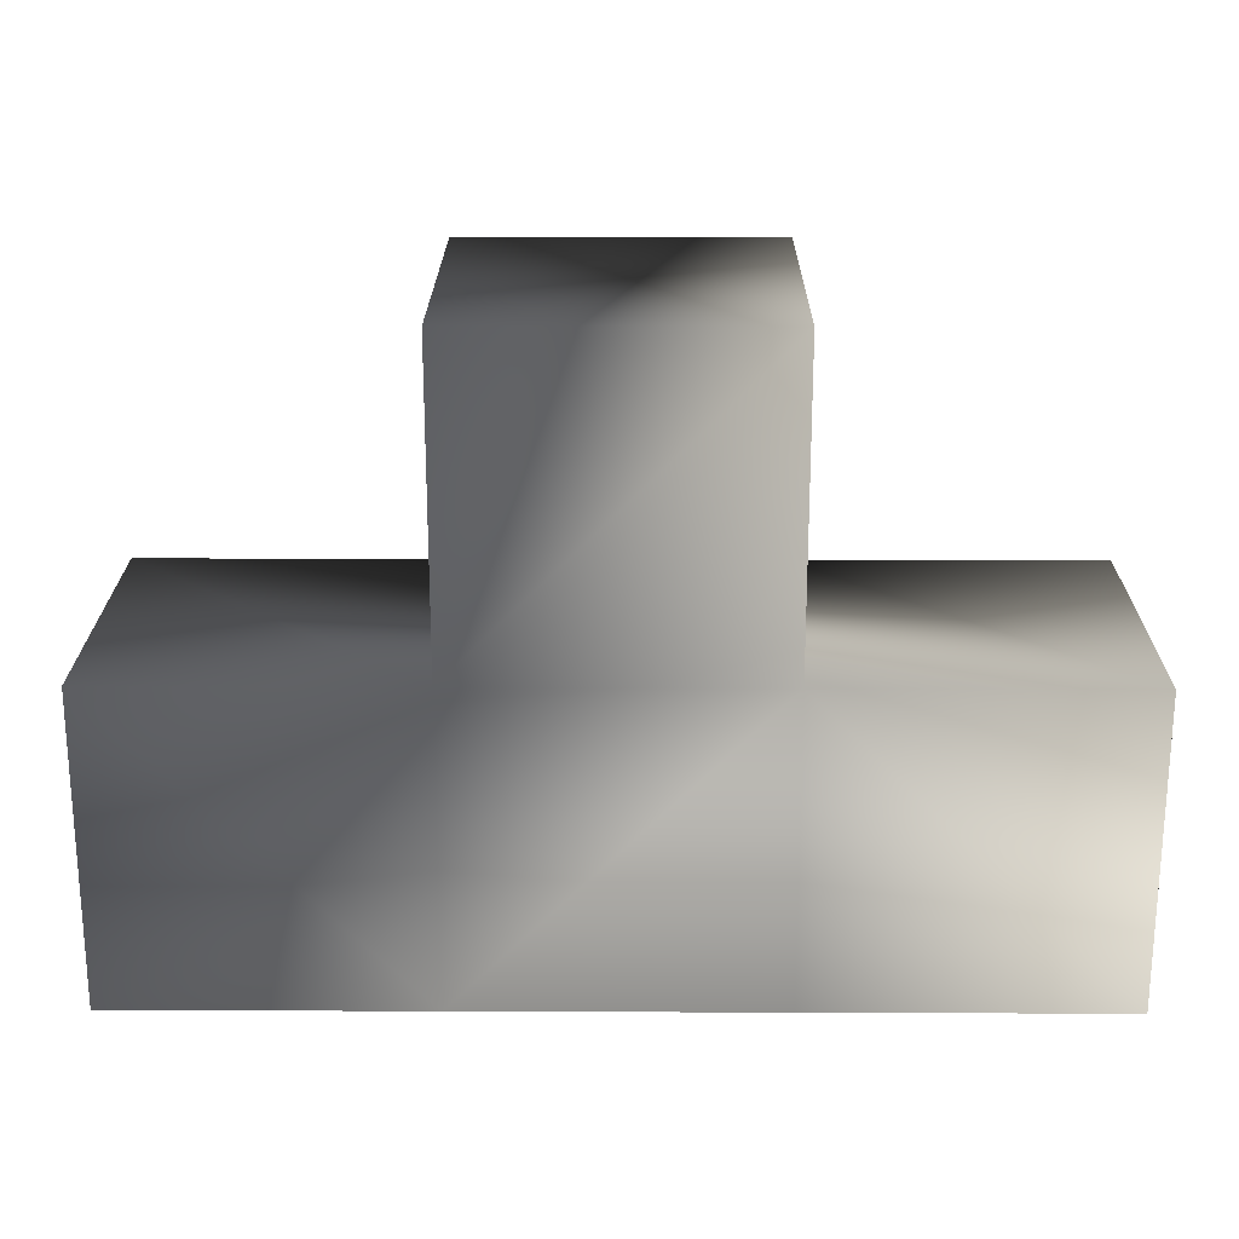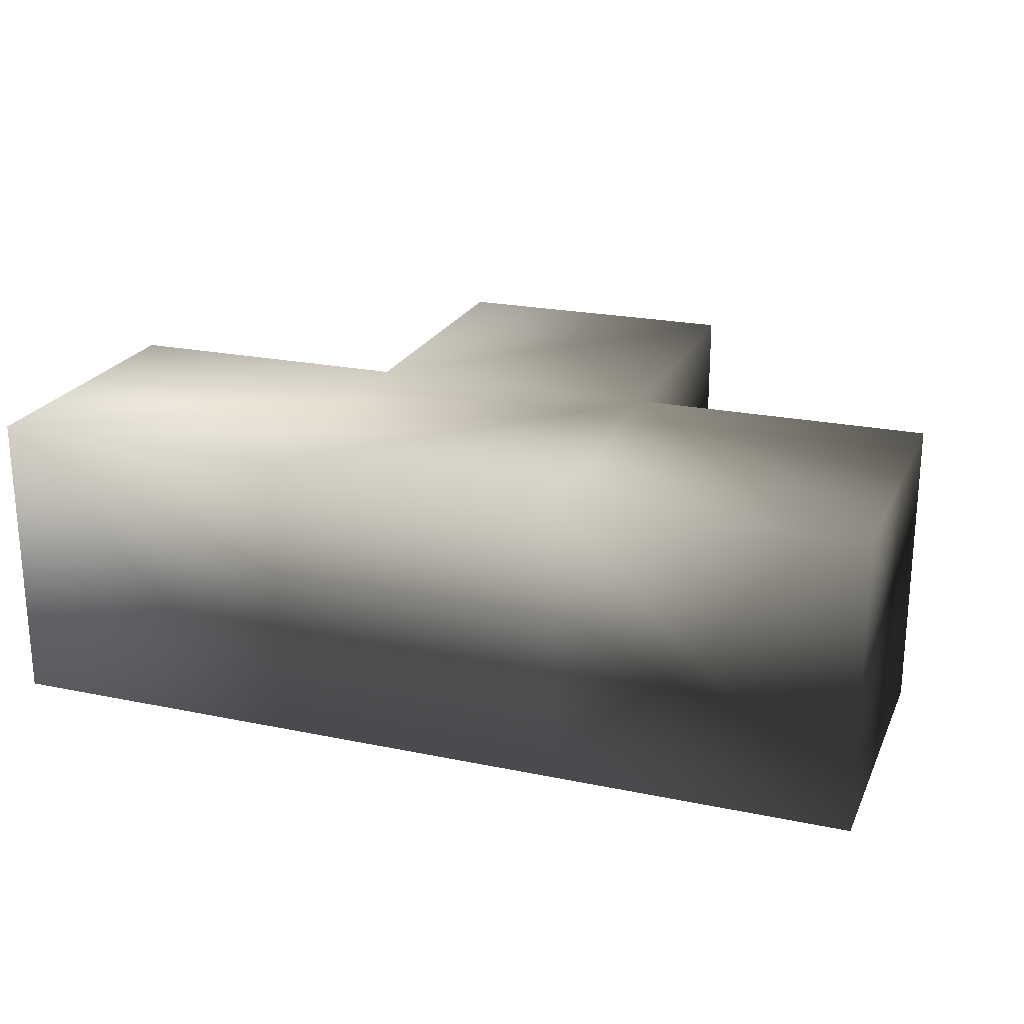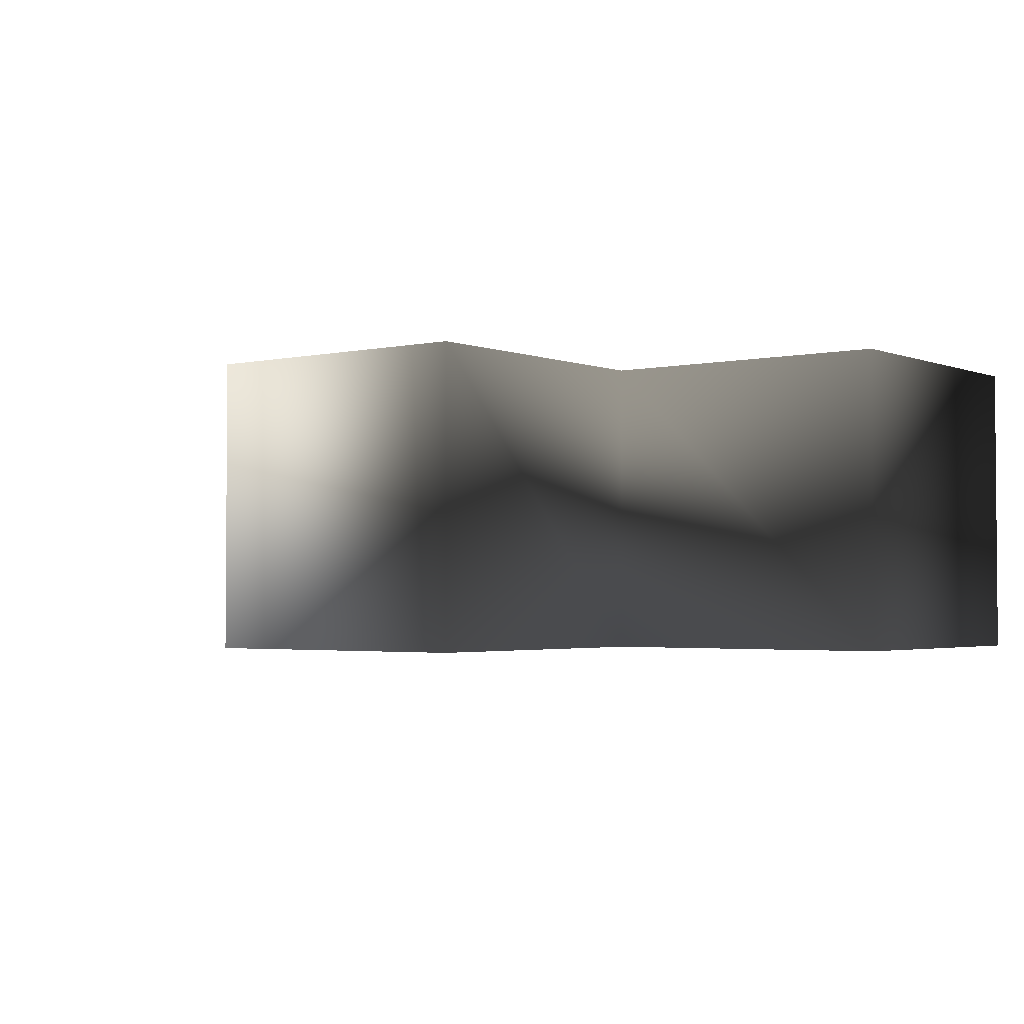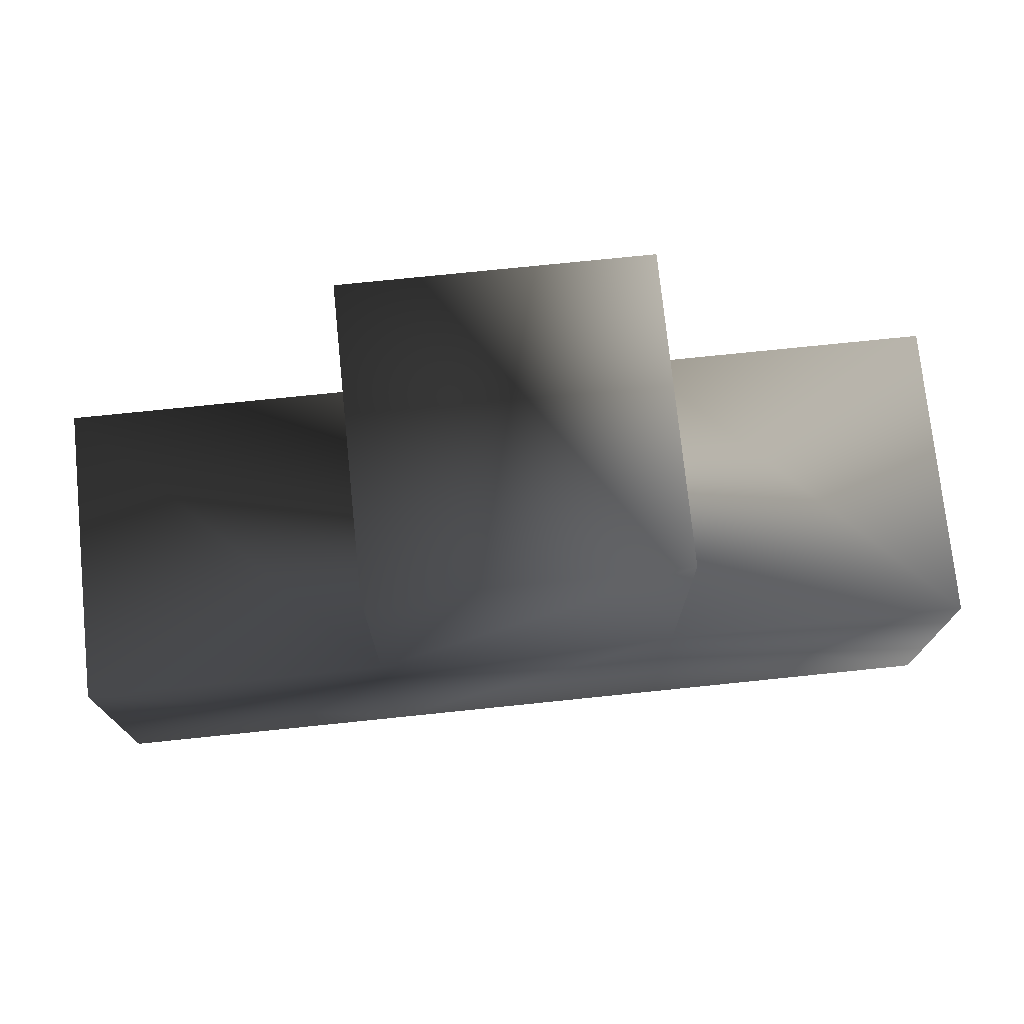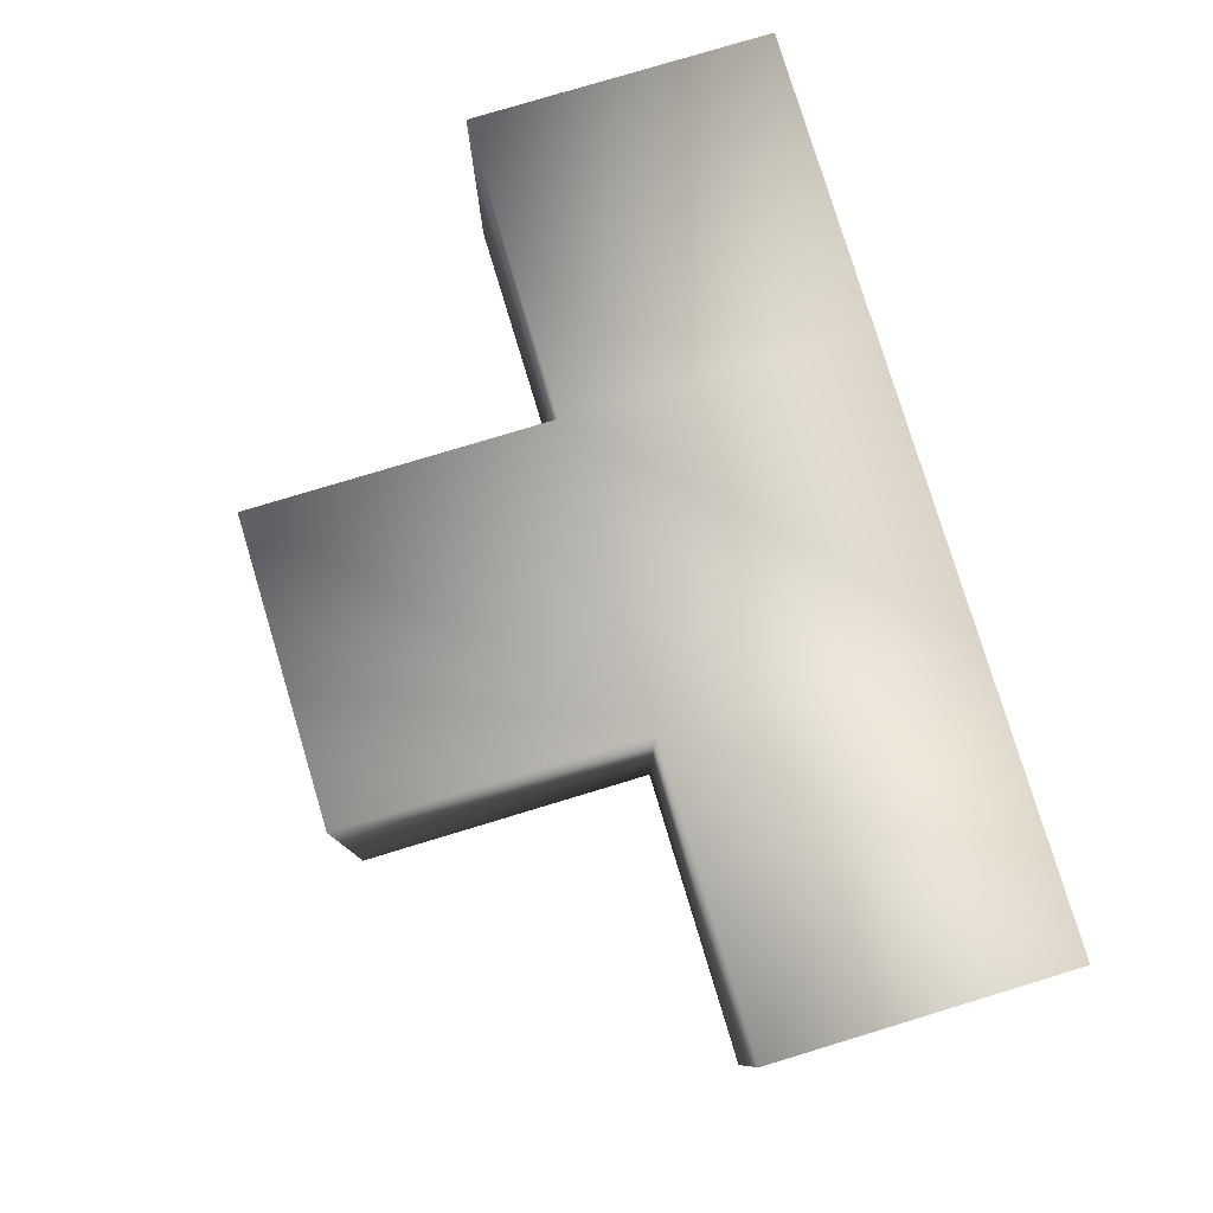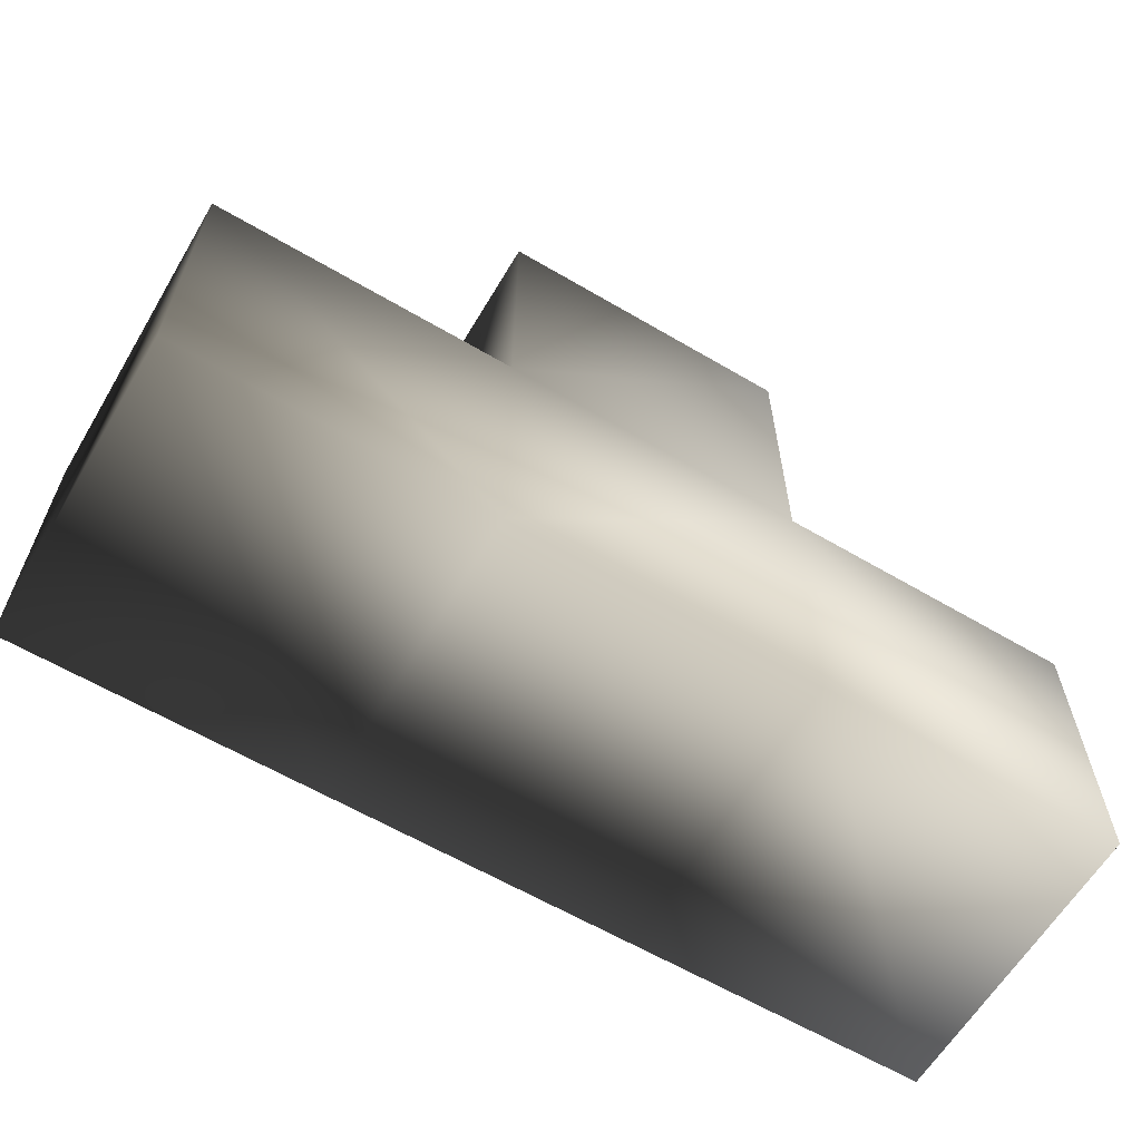
<metadata>
{"format":"obj","ext":"obj","renderer":"f3d","projection":"perspective","resolution":1024,"background":"white","views":[{"elev":21.6,"azim":-179.6,"up":"+Z"},{"elev":22.4,"azim":-160.3,"up":"+Y"},{"elev":-2.6,"azim":37.5,"up":"+Y"},{"elev":74.5,"azim":174.1,"up":"+Z"},{"elev":79.0,"azim":73.2,"up":"+Y"},{"elev":-62.0,"azim":-30.8,"up":"+Z"}]}
</metadata>
<code>
v  1.968 1.968 5.905
v  -1.968 1.968 5.905
v  -1.968 -1.968 5.905
v  1.968 -1.968 5.905
v  1.968 1.968 -1.968
v  1.968 -1.968 -1.968
v  -1.968 -1.968 -1.968
v  -1.968 1.968 -1.968
v  1.968 -1.968 1.968
v  1.968 1.968 1.968
v  -1.968 -1.968 1.968
v  -1.968 1.968 1.968
v  5.905 1.968 1.968
v  5.905 -1.968 1.968
v  5.905 -1.968 -1.968
v  5.905 1.968 -1.968
v  -5.905 -1.968 1.968
v  -5.905 1.968 1.968
v  -5.905 1.968 -1.968
v  -5.905 -1.968 -1.968
o Box028
g Box028
f 1 2 3 4
f 5 6 7 8
f 1 4 9 10
f 4 3 11 9
f 3 2 12 11
f 2 1 10 12
f 13 14 15 16
f 9 11 7 6
f 17 18 19 20
f 12 10 5 8
f 10 9 14 13
f 9 6 15 14
f 6 5 16 15
f 5 10 13 16
f 11 12 18 17
f 12 8 19 18
f 8 7 20 19
f 7 11 17 20

</code>
